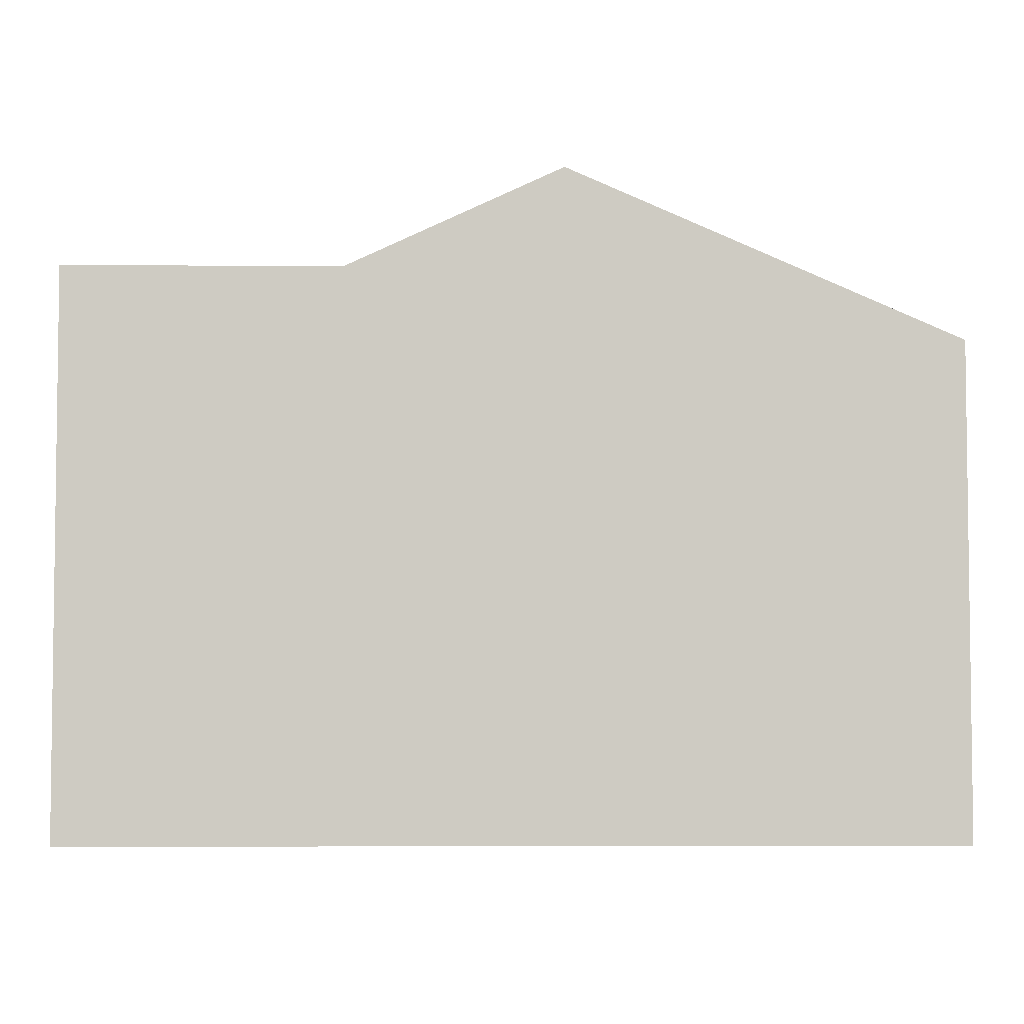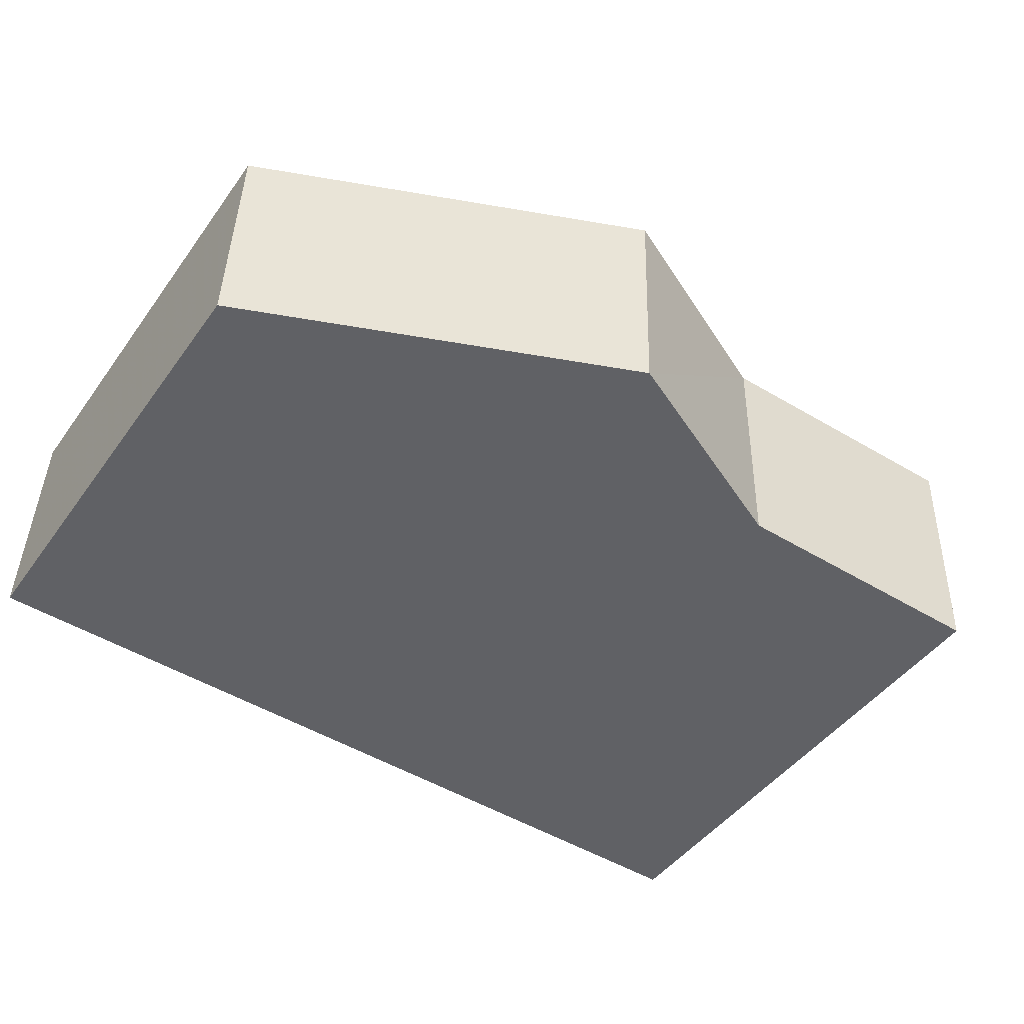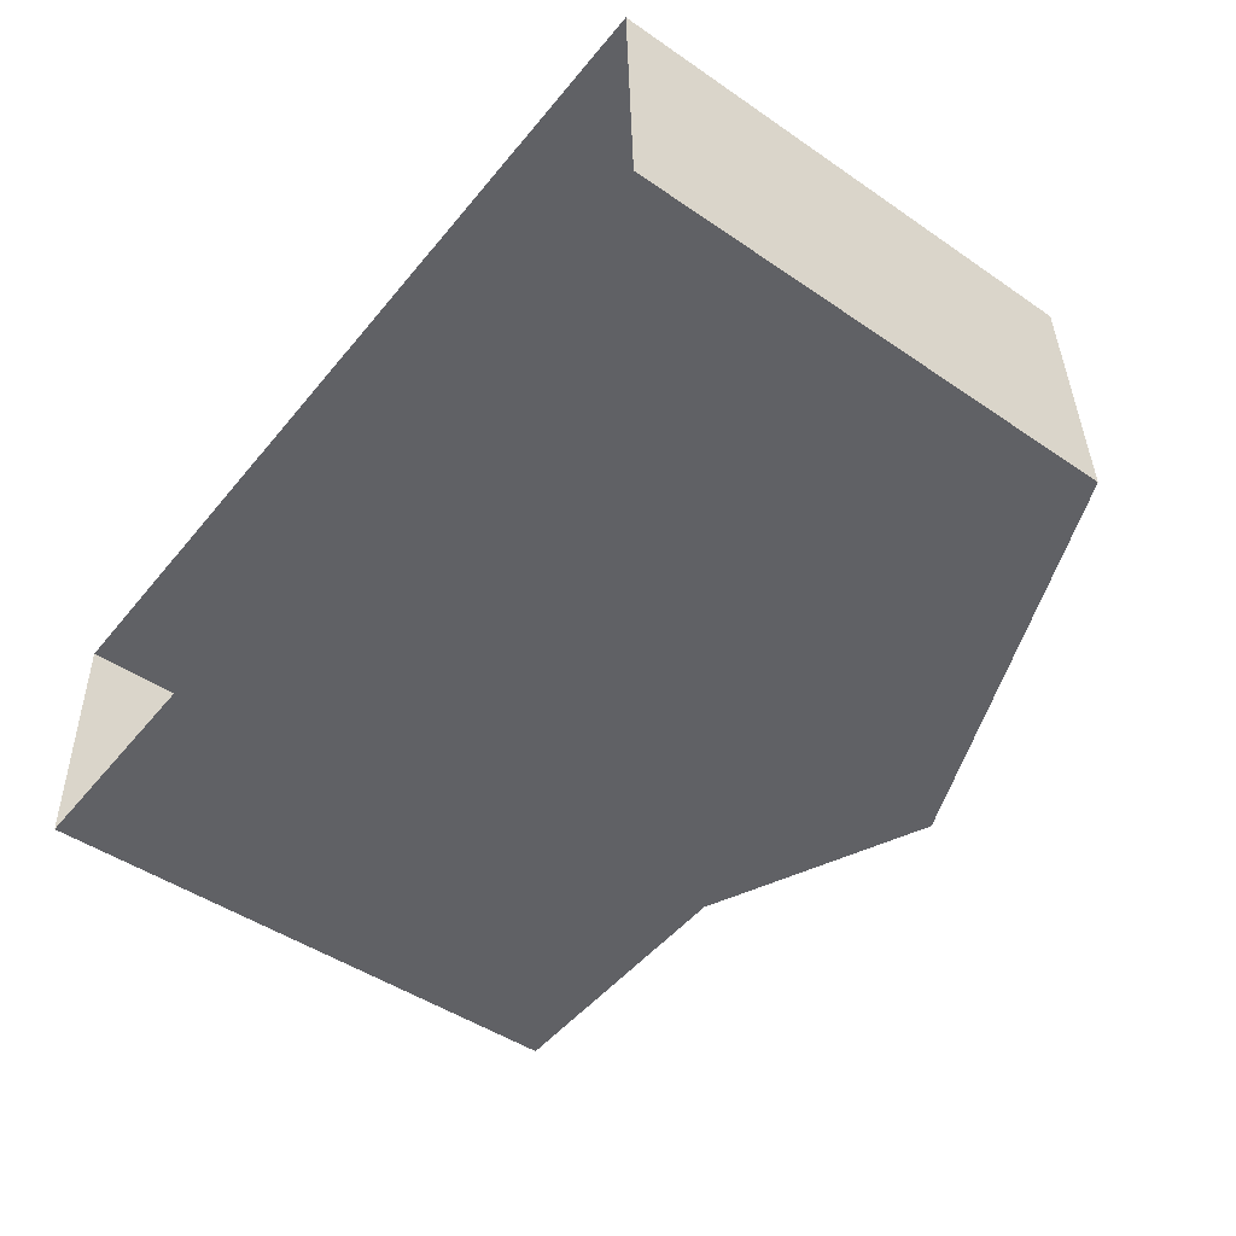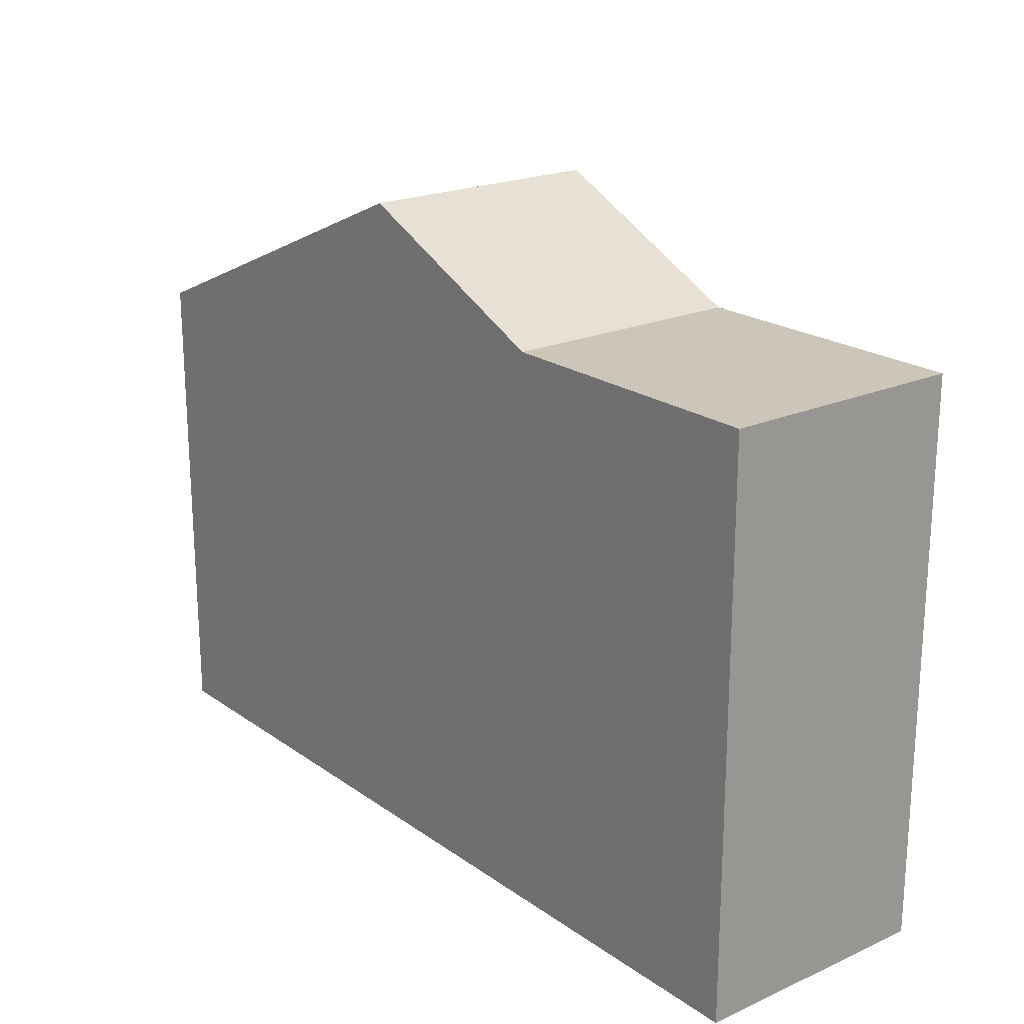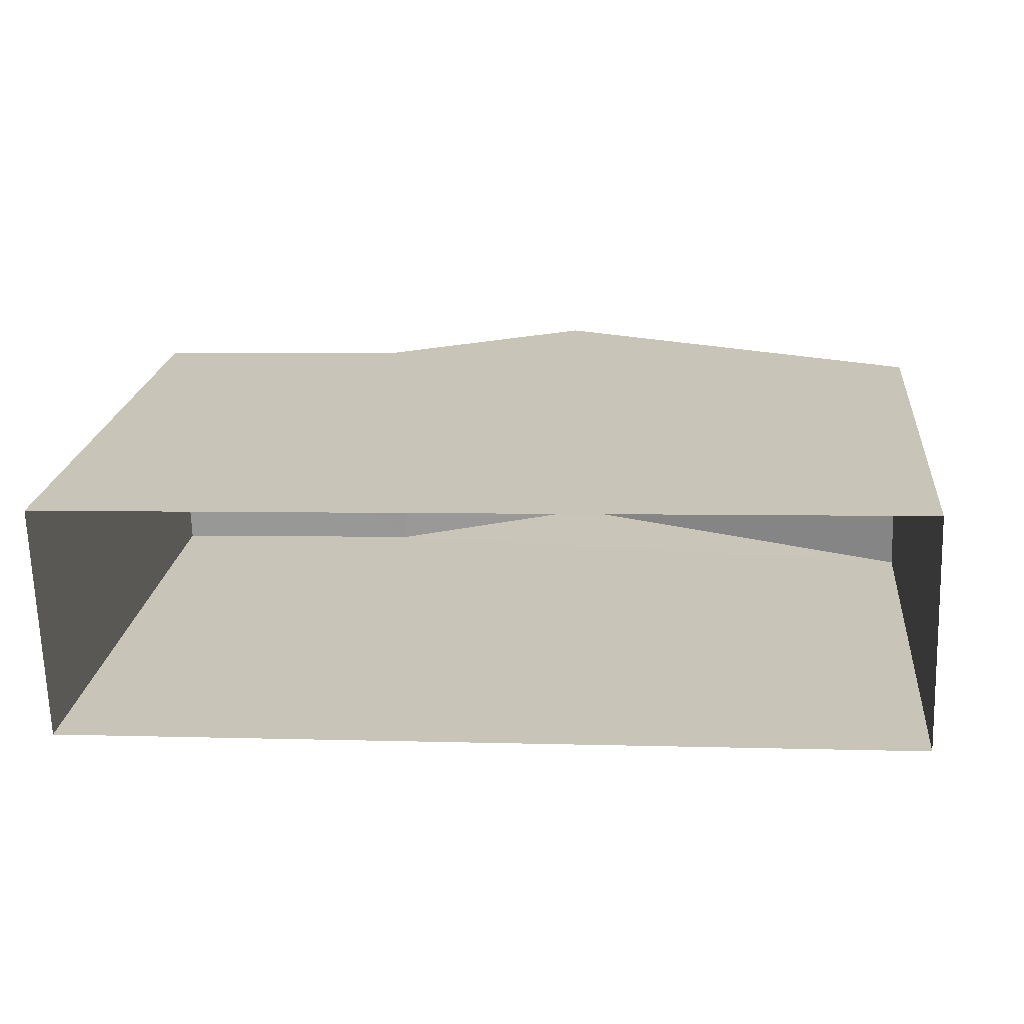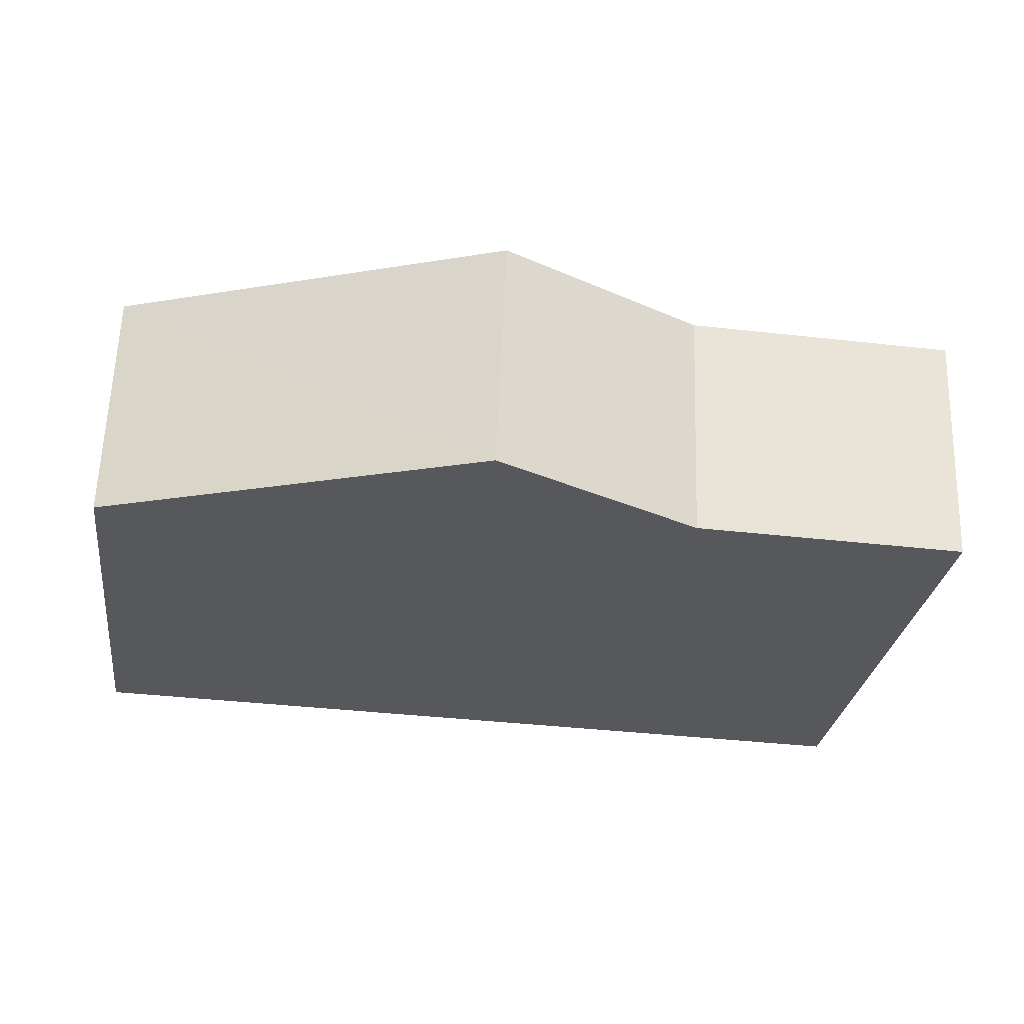
<metadata>
{"format":"obj","ext":"obj","renderer":"f3d","projection":"perspective","resolution":1024,"background":"white","views":[{"elev":-4.4,"azim":177.3,"up":"+Z"},{"elev":-46.0,"azim":-33.7,"up":"+Y"},{"elev":-47.3,"azim":-127.7,"up":"+Y"},{"elev":20.8,"azim":49.3,"up":"+Z"},{"elev":20.7,"azim":-174.2,"up":"+Y"},{"elev":-27.8,"azim":-7.5,"up":"+Y"}]}
</metadata>
<code>
v -3.727e+05 -1.055e+05 23.23
v -3.727e+05 -1.055e+05 23.23
v -3.727e+05 -1.055e+05 23.23
v -3.727e+05 -1.055e+05 23.23
v -3.727e+05 -1.055e+05 30.35
v -3.727e+05 -1.055e+05 30.35
v -3.727e+05 -1.055e+05 30.35
v -3.727e+05 -1.055e+05 30.35
v -3.727e+05 -1.055e+05 31.61
v -3.727e+05 -1.055e+05 31.61
v -3.727e+05 -1.055e+05 29.45
v -3.727e+05 -1.055e+05 29.45
f 1 2 3
f 1 4 2
f 5 6 7
f 8 5 7
f 8 9 5
f 8 10 9
f 11 12 9
f 10 11 9
f 6 4 1
f 7 6 1
f 12 3 2
f 12 11 3
f 4 5 2
f 2 5 12
f 6 5 4
f 12 5 9
f 10 8 11
f 7 1 8
f 11 8 3
f 8 1 3

</code>
